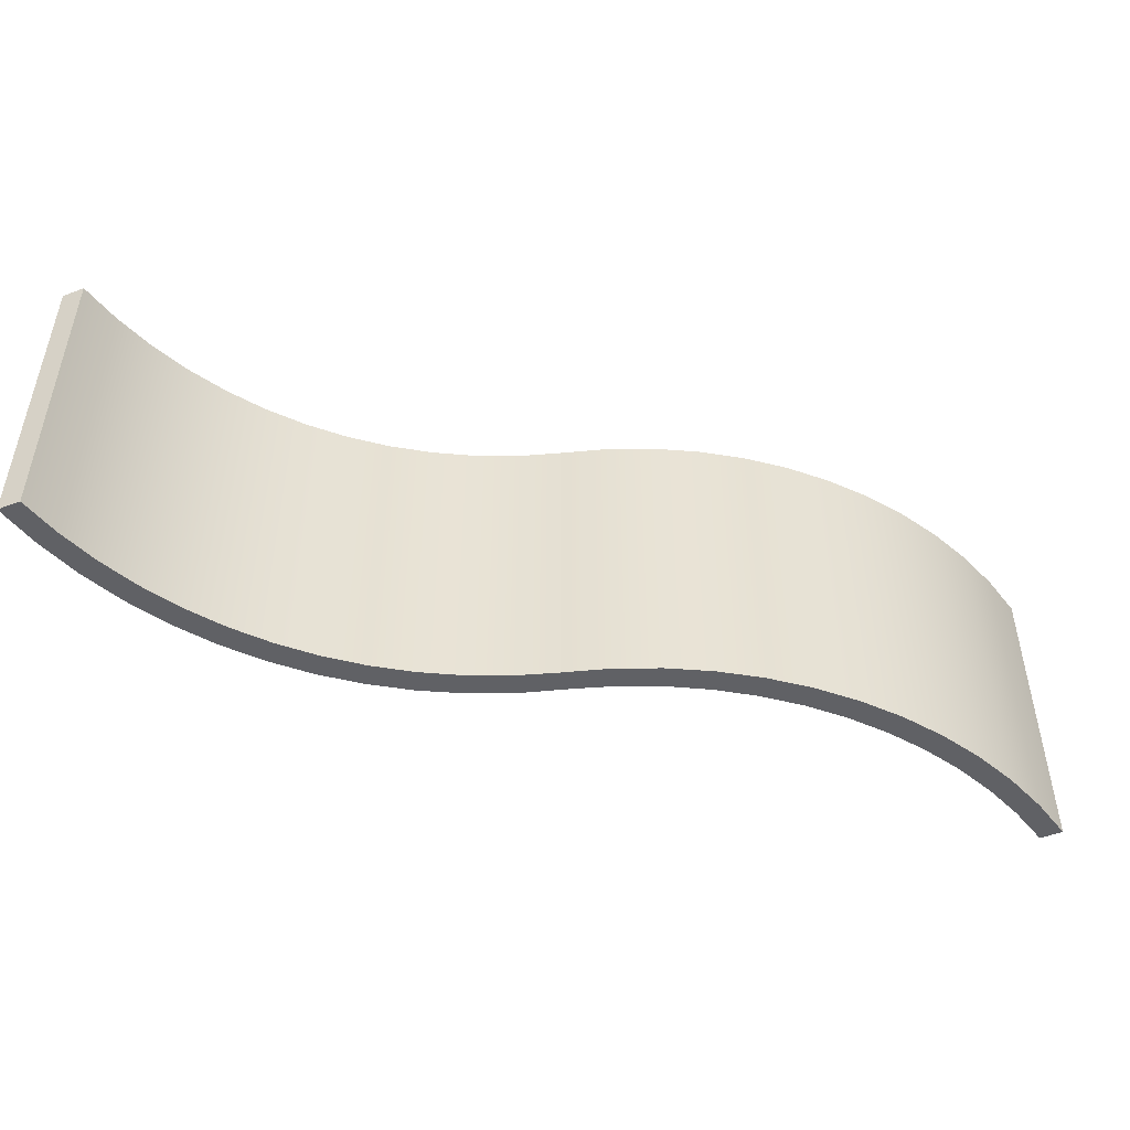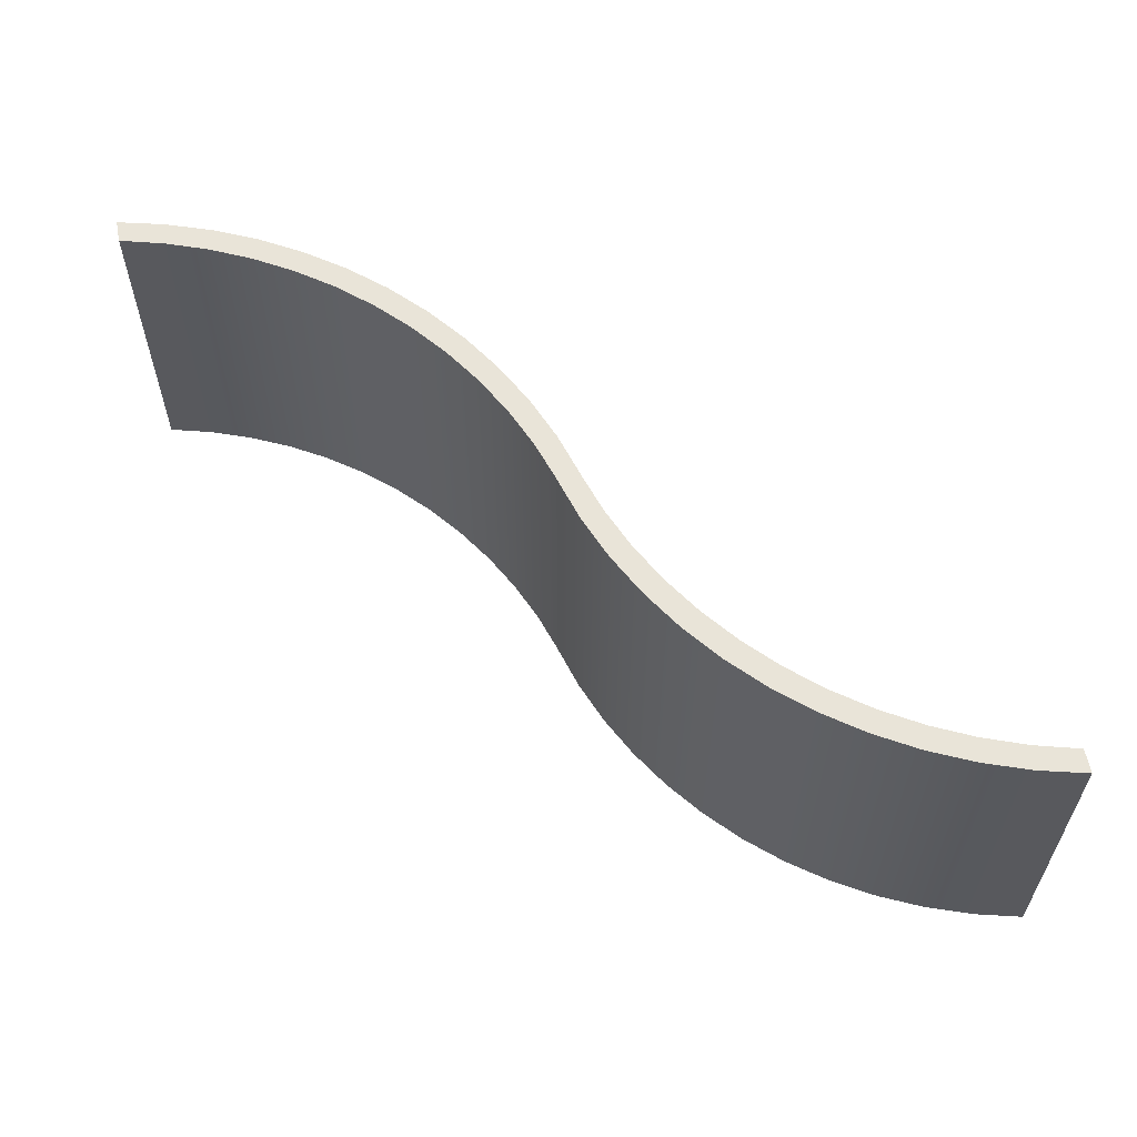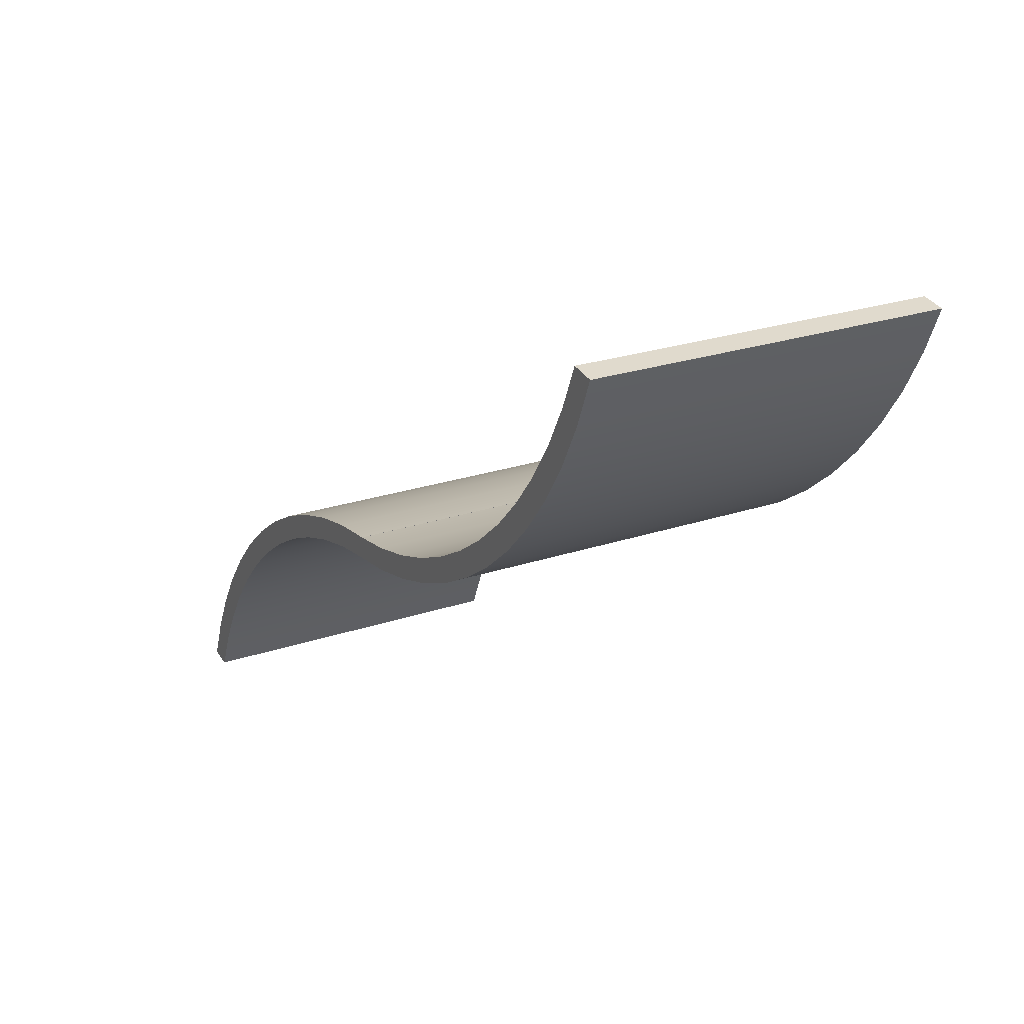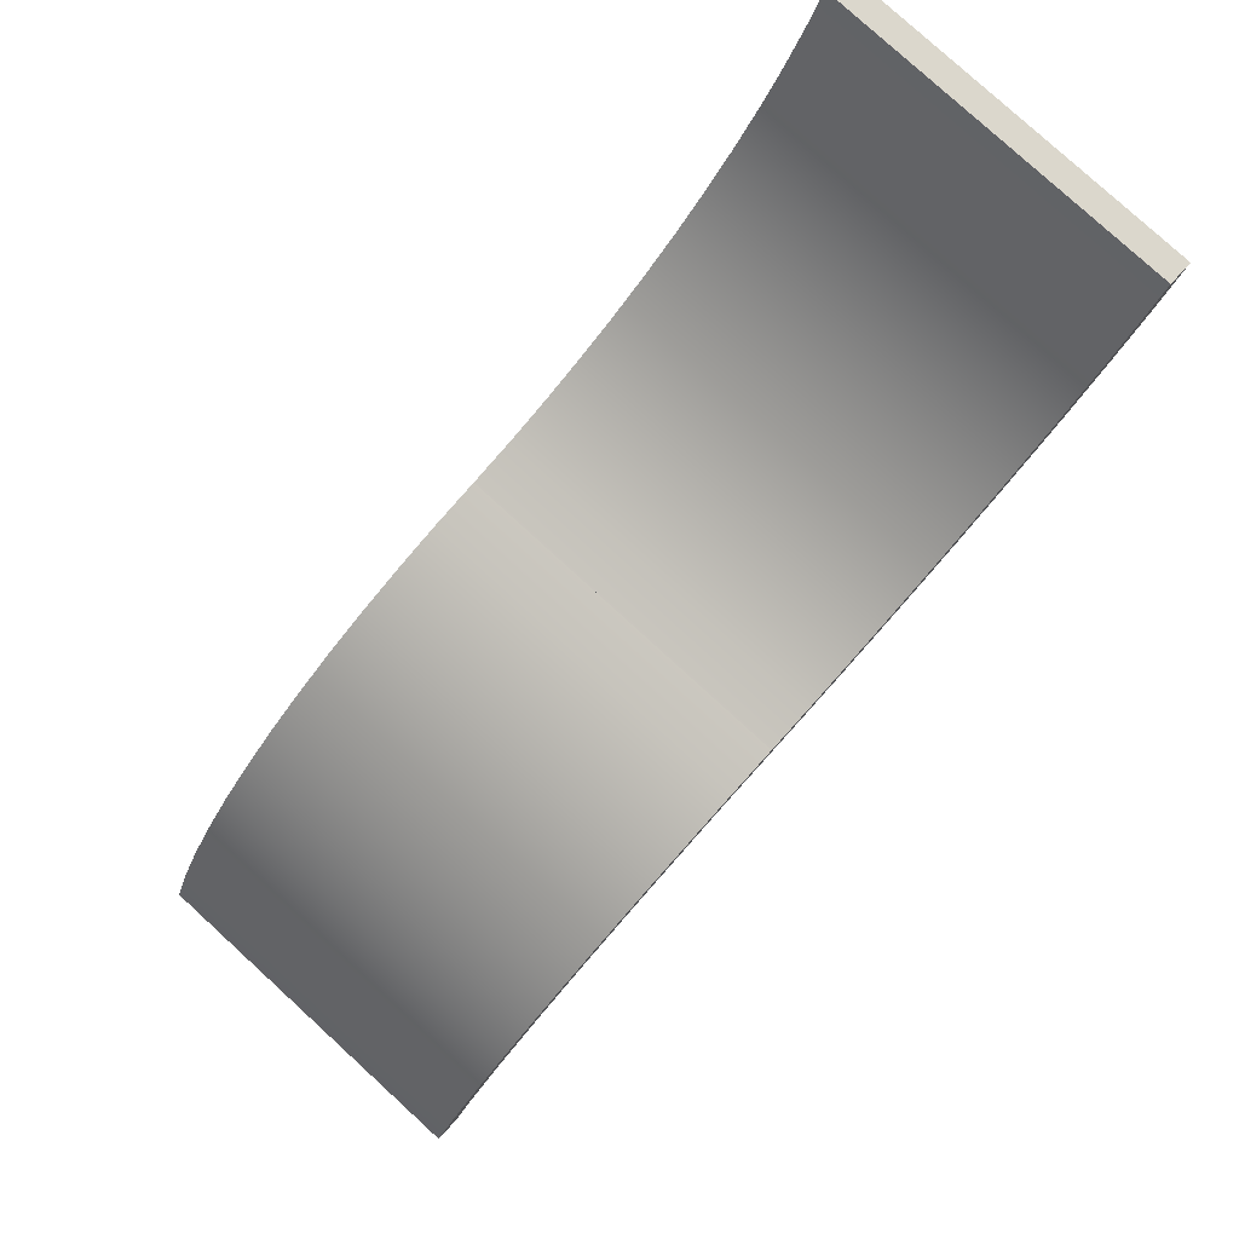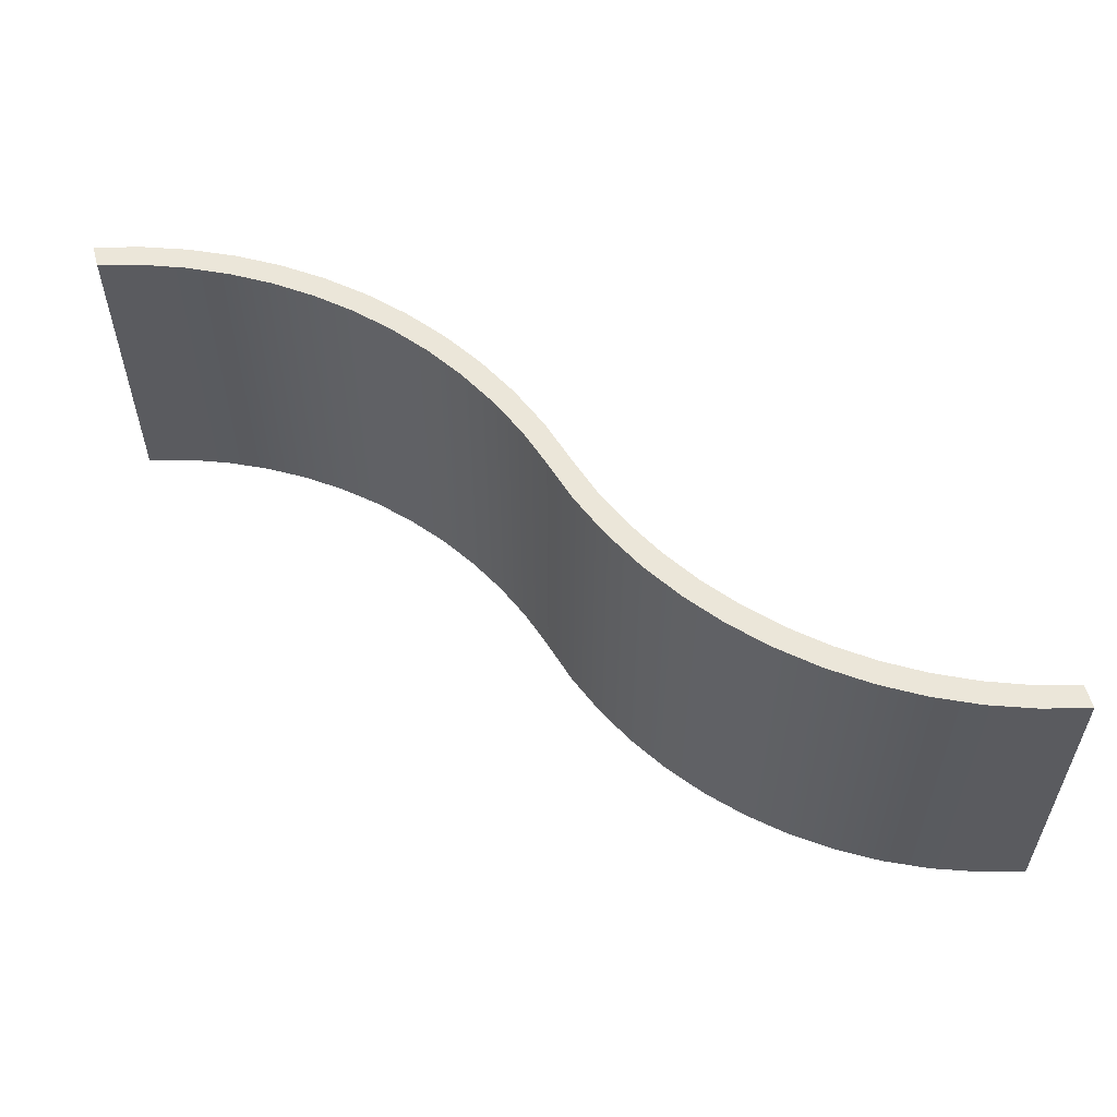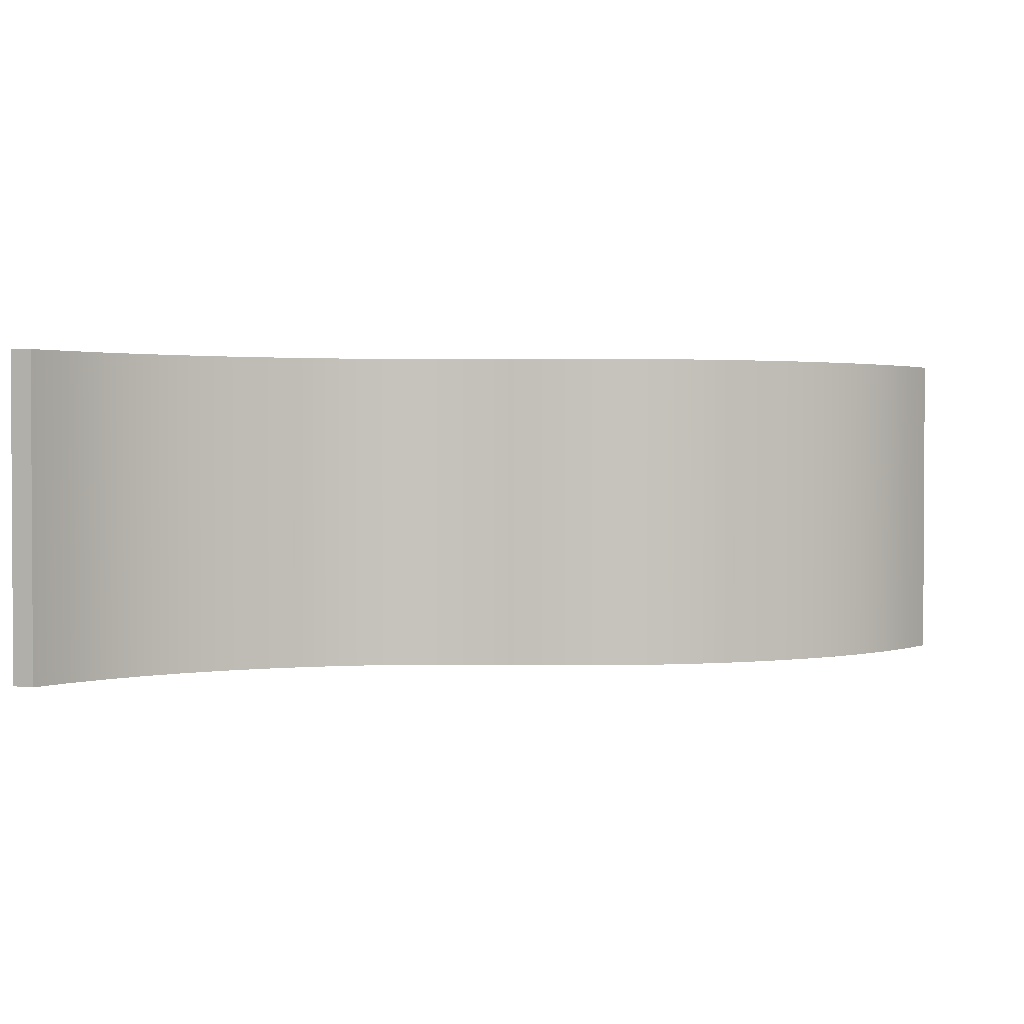
<metadata>
{"format":"obj","ext":"obj","renderer":"f3d","projection":"perspective","resolution":1024,"background":"white","views":[{"elev":-49.3,"azim":-165.8,"up":"+Y"},{"elev":59.8,"azim":70.7,"up":"+Y"},{"elev":25.0,"azim":-118.5,"up":"+Z"},{"elev":80.0,"azim":132.4,"up":"+Z"},{"elev":56.8,"azim":66.4,"up":"+Y"},{"elev":1.7,"azim":-166.2,"up":"+Y"}]}
</metadata>
<code>
v  12.48 -0 1.153
v  -0.5212 0 2.973
v  0.4781 0 -3.243
v  12.6 0 -5.231
v  25.26 -0 -1.882
v  24.49 0 -8.304
v  36.05 0 -12.44
v  37.69 -0 -6.105
v  47.2 0 -17.6
v  49.67 -0 -11.48
v  57.83 0 -23.74
v  61.1 -0 -17.96
v  67.87 0 -30.83
v  71.86 -0 -25.48
v  77.22 0 -38.78
v  81.87 -0 -33.98
v  85.82 0 -47.55
v  91.03 -0 -43.39
v  93.6 0 -57.06
v  99.27 -0 -53.61
v  100.5 0 -67.23
v  106.5 0 -64.57
v  106.4 0 -77.98
v  112.7 0 -76.16
v  111.4 0 -89.23
v  117.7 0 -88.27
v  0.4781 91.19 -3.243
v  -0.5212 91.19 2.973
v  12.48 91.19 1.153
v  12.6 91.19 -5.231
v  25.26 91.19 -1.882
v  24.49 91.19 -8.304
v  36.05 91.19 -12.44
v  37.69 91.19 -6.105
v  47.2 91.19 -17.6
v  49.67 91.19 -11.48
v  57.83 91.19 -23.74
v  61.1 91.19 -17.96
v  67.87 91.19 -30.83
v  71.86 91.19 -25.48
v  77.22 91.19 -38.78
v  81.87 91.19 -33.98
v  85.82 91.19 -47.55
v  91.03 91.19 -43.39
v  93.6 91.19 -57.06
v  99.27 91.19 -53.61
v  100.5 91.19 -67.23
v  106.5 91.19 -64.57
v  106.4 91.19 -77.98
v  112.7 91.19 -76.16
v  111.4 91.19 -89.23
v  117.7 91.19 -88.27
g curved_wall_002
f 1 2 3 4
f 5 1 4 6
f 5 6 7 8
f 8 7 9 10
f 10 9 11 12
f 12 11 13 14
f 14 13 15 16
f 16 15 17 18
f 18 17 19 20
f 20 19 21 22
f 22 21 23 24
f 24 23 25 26
f 27 28 29 30
f 30 29 31 32
f 33 32 31 34
f 35 33 34 36
f 37 35 36 38
f 39 37 38 40
f 41 39 40 42
f 43 41 42 44
f 45 43 44 46
f 47 45 46 48
f 49 47 48 50
f 51 49 50 52
f 2 28 27 3
f 4 3 27 30
f 6 4 30 32
f 7 6 32 33
f 9 7 33 35
f 11 9 35 37
f 13 11 37 39
f 15 13 39 41
f 17 15 41 43
f 17 43 45 19
f 19 45 47 21
f 21 47 49 23
f 23 49 51 25
f 26 25 51 52
f 52 50 24 26
f 50 48 22 24
f 48 46 20 22
f 46 44 18 20
f 42 16 18 44
f 40 14 16 42
f 38 12 14 40
f 10 12 38 36
f 8 10 36 34
f 5 8 34 31
f 1 5 31 29
f 2 1 29 28
v  -12.5 -0 -1.426
v  0.5047 0 -3.28
v  -0.4785 0 2.938
v  -12.59 0 4.958
v  -25.26 -0 1.642
v  -24.48 0 8.062
v  -36.03 0 12.23
v  -37.69 -0 5.898
v  -47.16 0 17.42
v  -49.65 -0 11.3
v  -57.78 0 23.59
v  -61.06 -0 17.81
v  -67.8 0 30.7
v  -71.8 -0 25.36
v  -77.13 0 38.68
v  -81.79 -0 33.89
v  -85.71 0 47.47
v  -90.93 -0 43.32
v  -93.46 0 57
v  -99.14 -0 53.57
v  -100.3 0 67.19
v  -106.3 0 64.54
v  -106.2 0 77.95
v  -112.5 0 76.14
v  -111.1 0 89.21
v  -117.5 0 88.27
v  -0.4785 91.19 2.938
v  0.5047 91.19 -3.28
v  -12.5 91.19 -1.426
v  -12.59 91.19 4.958
v  -25.26 91.19 1.642
v  -24.48 91.19 8.062
v  -36.03 91.19 12.23
v  -37.69 91.19 5.898
v  -47.16 91.19 17.42
v  -49.65 91.19 11.3
v  -57.78 91.19 23.59
v  -61.06 91.19 17.81
v  -67.8 91.19 30.7
v  -71.8 91.19 25.36
v  -77.13 91.19 38.68
v  -81.79 91.19 33.89
v  -85.71 91.19 47.47
v  -90.93 91.19 43.32
v  -93.46 91.19 57
v  -99.14 91.19 53.57
v  -100.3 91.19 67.19
v  -106.3 91.19 64.54
v  -106.2 91.19 77.95
v  -112.5 91.19 76.14
v  -111.1 91.19 89.21
v  -117.5 91.19 88.27
g curved_wall_001
f 53 54 55 56
f 57 53 56 58
f 57 58 59 60
f 60 59 61 62
f 62 61 63 64
f 64 63 65 66
f 66 65 67 68
f 68 67 69 70
f 70 69 71 72
f 72 71 73 74
f 74 73 75 76
f 76 75 77 78
f 79 80 81 82
f 82 81 83 84
f 85 84 83 86
f 87 85 86 88
f 89 87 88 90
f 91 89 90 92
f 93 91 92 94
f 95 93 94 96
f 97 95 96 98
f 99 97 98 100
f 101 99 100 102
f 103 101 102 104
f 54 80 79 55
f 56 55 79 82
f 58 56 82 84
f 59 58 84 85
f 61 59 85 87
f 63 61 87 89
f 65 63 89 91
f 67 65 91 93
f 69 67 93 95
f 69 95 97 71
f 71 97 99 73
f 73 99 101 75
f 75 101 103 77
f 78 77 103 104
f 104 102 76 78
f 102 100 74 76
f 100 98 72 74
f 98 96 70 72
f 94 68 70 96
f 92 66 68 94
f 90 64 66 92
f 62 64 90 88
f 60 62 88 86
f 57 60 86 83
f 53 57 83 81
f 54 53 81 80

</code>
